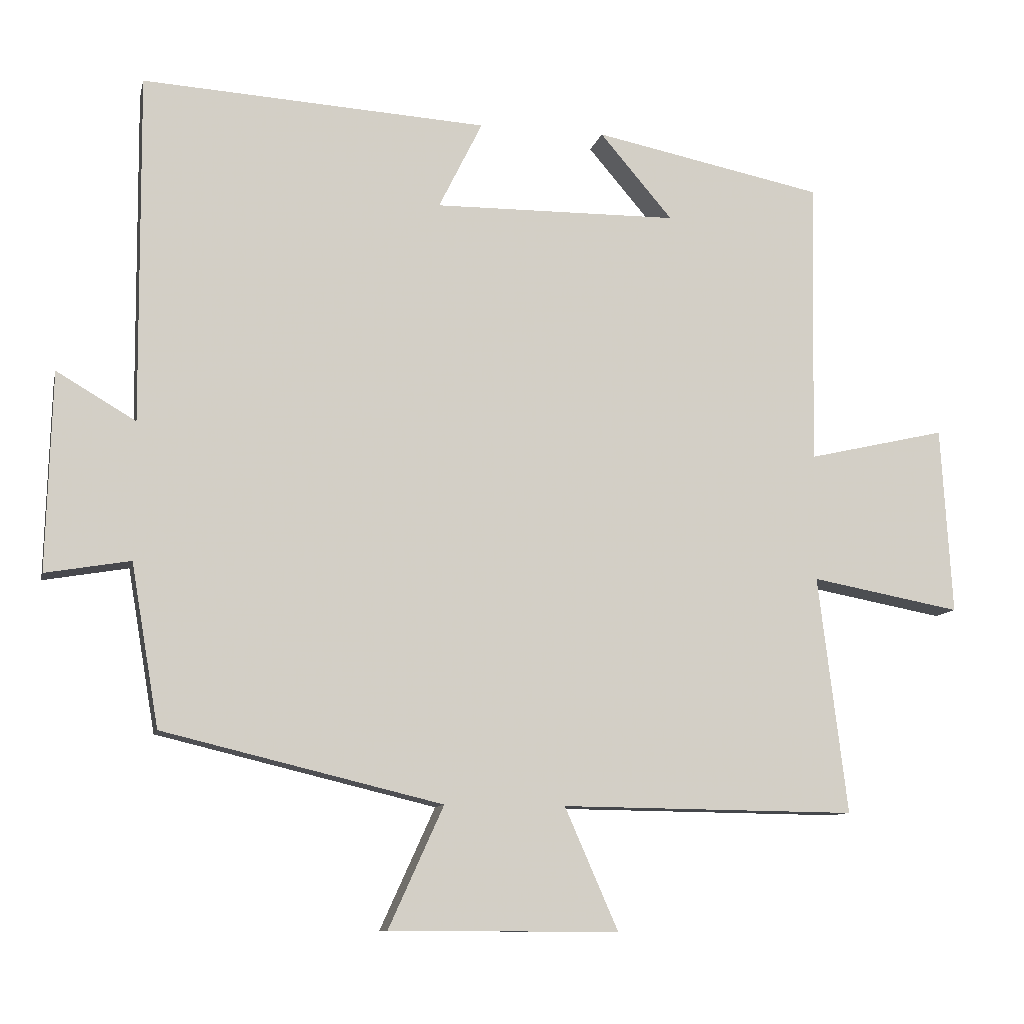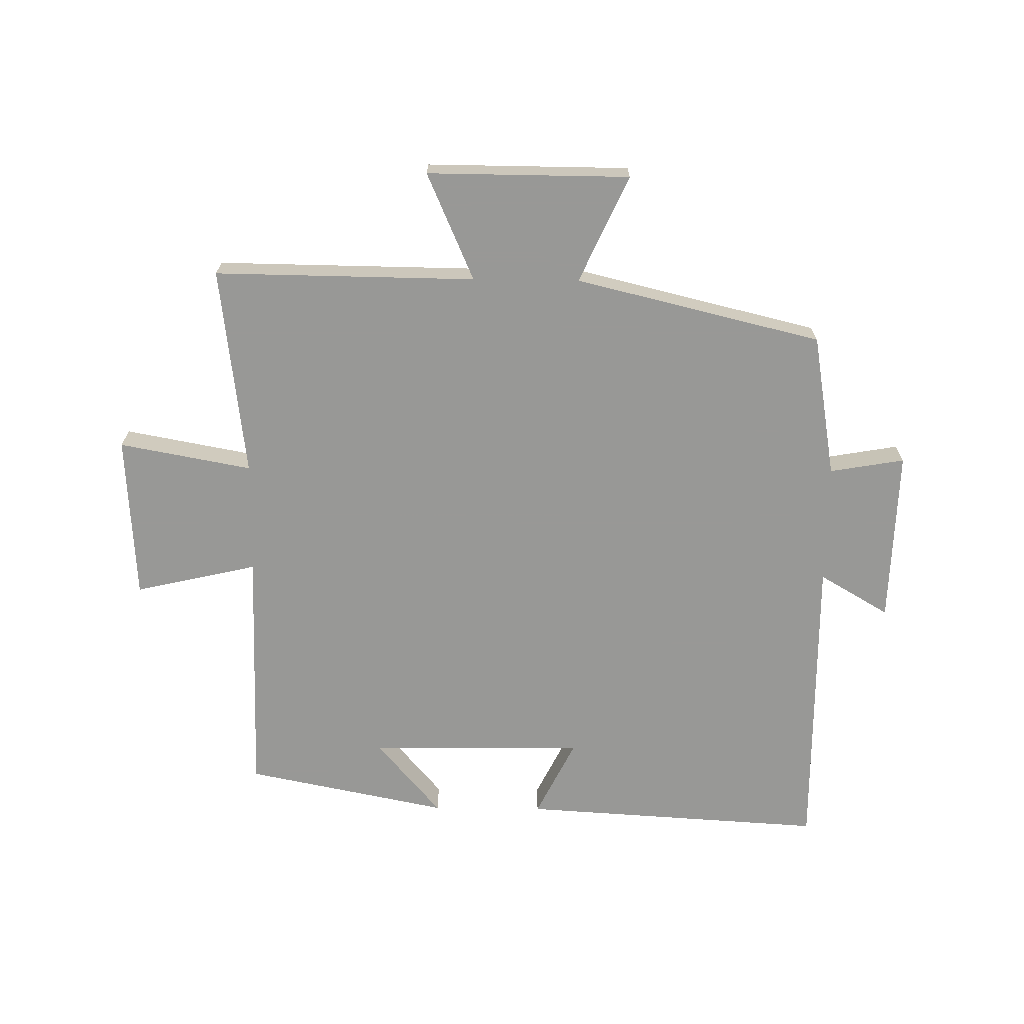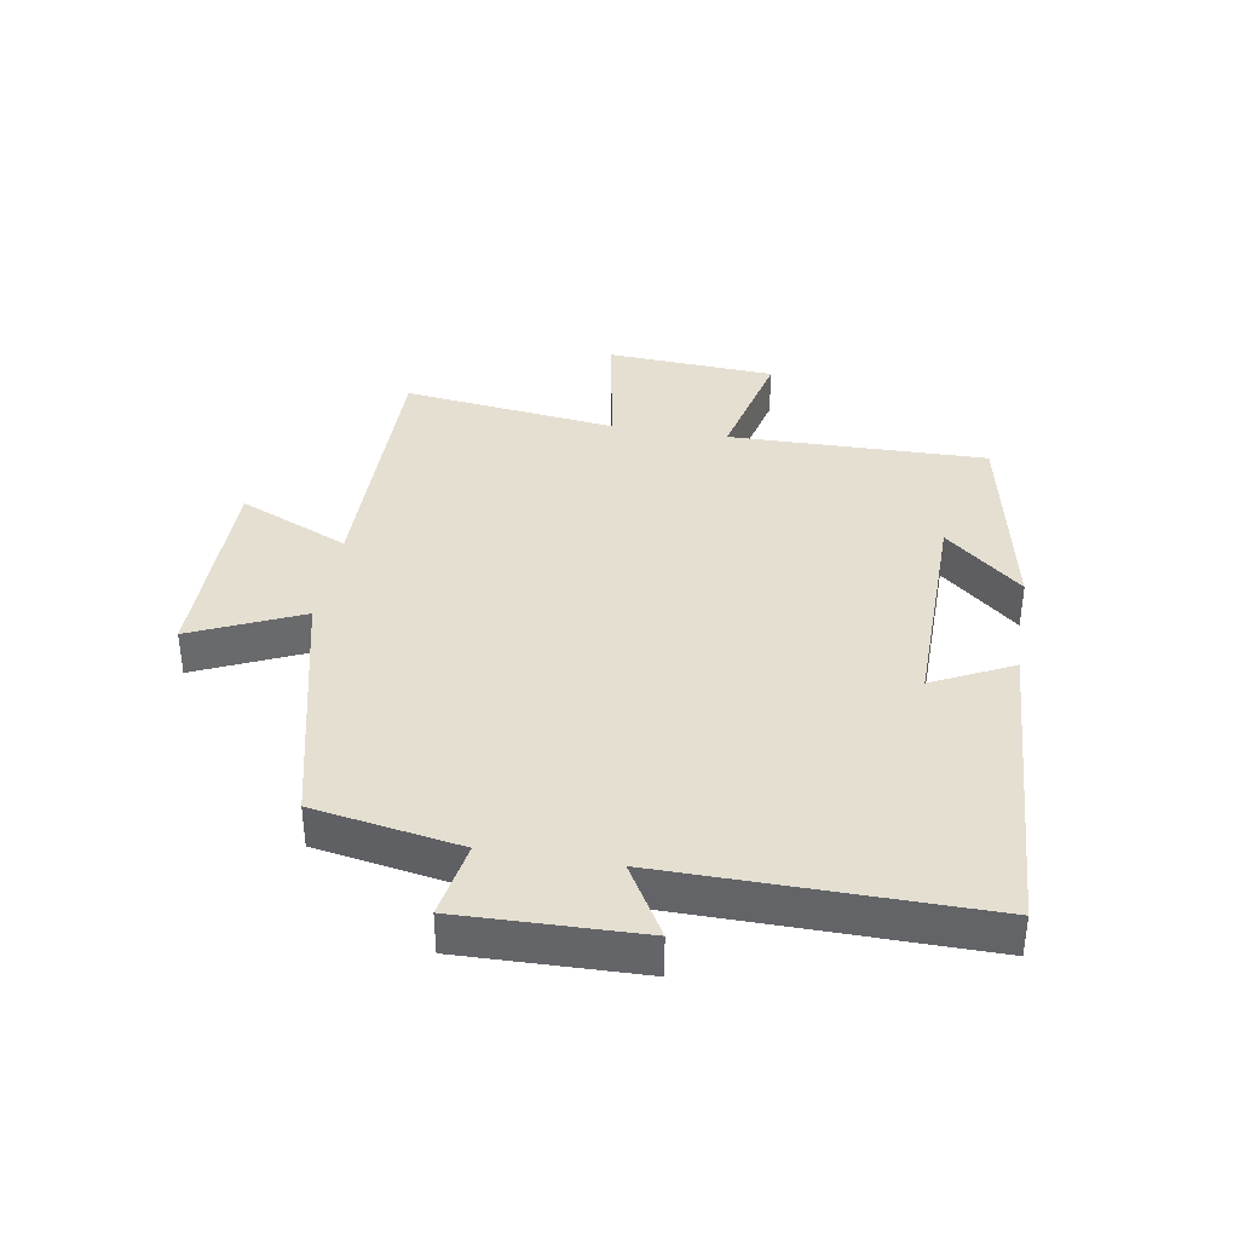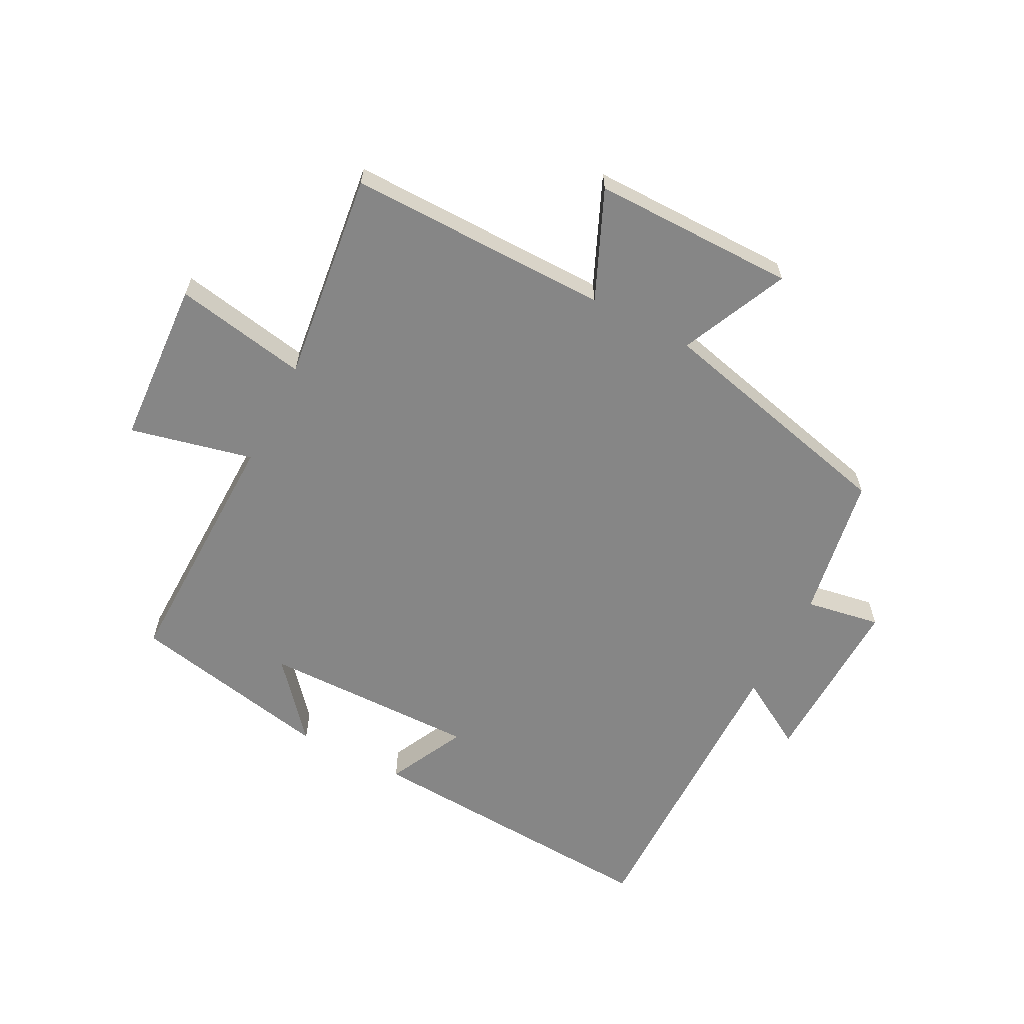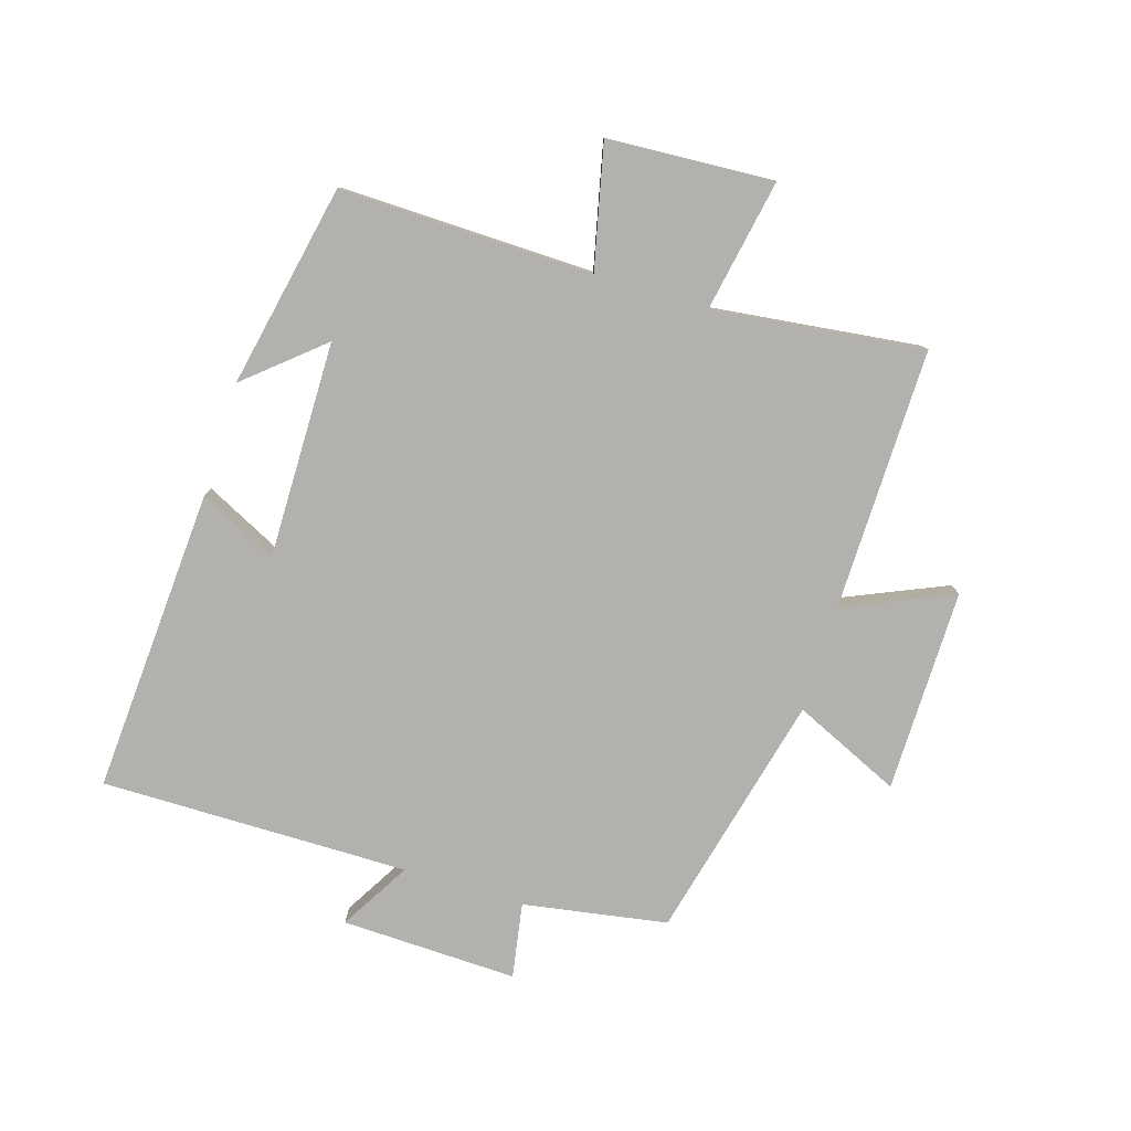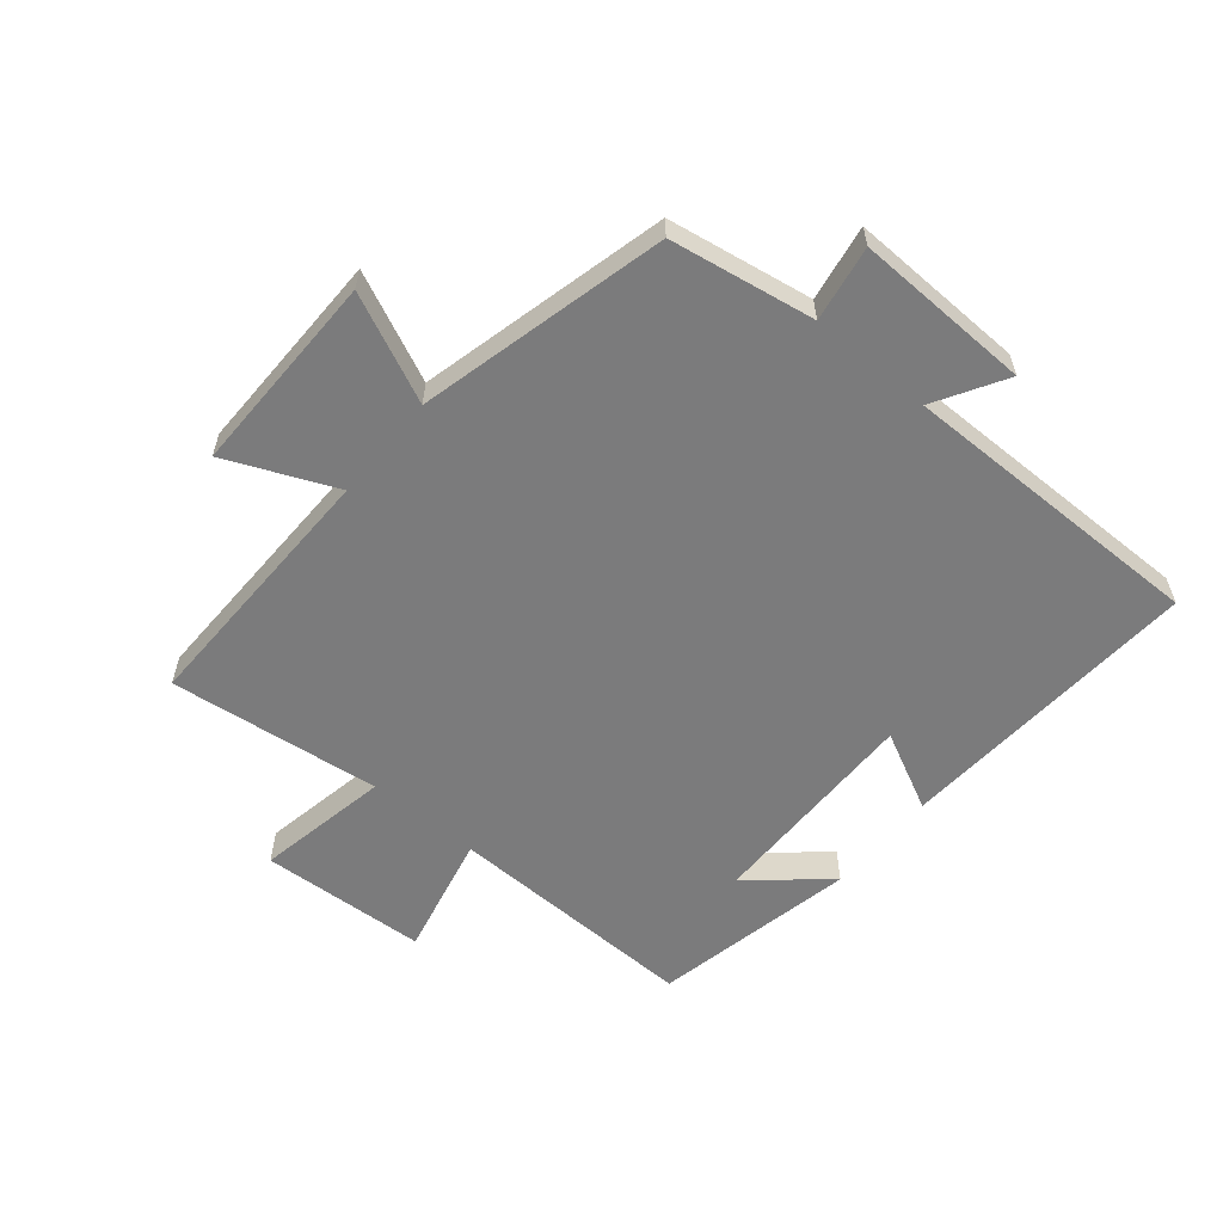
<metadata>
{"format":"obj","ext":"obj","renderer":"f3d","projection":"perspective","resolution":1024,"background":"white","views":[{"elev":-10.1,"azim":-12.5,"up":"+Z"},{"elev":-68.5,"azim":179.3,"up":"+Y"},{"elev":37.3,"azim":-80.3,"up":"+Y"},{"elev":-62.1,"azim":152.6,"up":"+Y"},{"elev":-79.3,"azim":72.8,"up":"+Y"},{"elev":-58.5,"azim":-129.9,"up":"+Y"}]}
</metadata>
<code>
v -0.46 0.07 -0.403
v -0.5 0.07 -0.169
v -0.622 0.07 -0.19
v -0.614 0.07 0.096
v -0.5 0.07 0.029
v -0.504 0.07 0.53
v -0.007 0.07 0.5
v -0.07 0.07 0.373
v 0.282 0.07 0.377
v 0.177 0.07 0.5
v 0.508 0.07 0.433
v 0.5 0.07 0.022
v 0.7 0.07 0.068
v 0.716 0.07 -0.202
v 0.5 0.07 -0.162
v 0.542 0.07 -0.505
v 0.116 0.07 -0.5
v 0.193 0.07 -0.676
v -0.137 0.07 -0.674
v -0.058 0.07 -0.5
v -0.46 0 -0.403
v -0.5 0 -0.169
v -0.622 0 -0.19
v -0.614 0 0.096
v -0.5 0 0.029
v -0.504 0 0.53
v -0.007 0 0.5
v -0.07 0 0.373
v 0.282 0 0.377
v 0.177 0 0.5
v 0.508 0 0.433
v 0.5 0 0.022
v 0.7 0 0.068
v 0.716 0 -0.202
v 0.5 0 -0.162
v 0.542 0 -0.505
v 0.116 0 -0.5
v 0.193 0 -0.676
v -0.137 0 -0.674
v -0.058 0 -0.5
f 17 18 19 20
f 17 20 1 2
f 15 16 17 2
f 12 13 14 15
f 12 15 2
f 9 10 11
f 9 11 12 2
f 5 6 7 8
f 5 8 9 2
f 2 3 4 5
f 40 39 38 37
f 22 21 40 37
f 22 37 36 35
f 35 34 33 32
f 22 35 32
f 31 30 29
f 22 32 31 29
f 28 27 26 25
f 22 29 28 25
f 25 24 23 22
f 1 21 22 2
f 2 22 23 3
f 3 23 24 4
f 4 24 25 5
f 5 25 26 6
f 6 26 27 7
f 7 27 28 8
f 8 28 29 9
f 9 29 30 10
f 10 30 31 11
f 11 31 32 12
f 12 32 33 13
f 13 33 34 14
f 14 34 35 15
f 15 35 36 16
f 16 36 37 17
f 17 37 38 18
f 18 38 39 19
f 19 39 40 20
f 20 40 21 1

</code>
